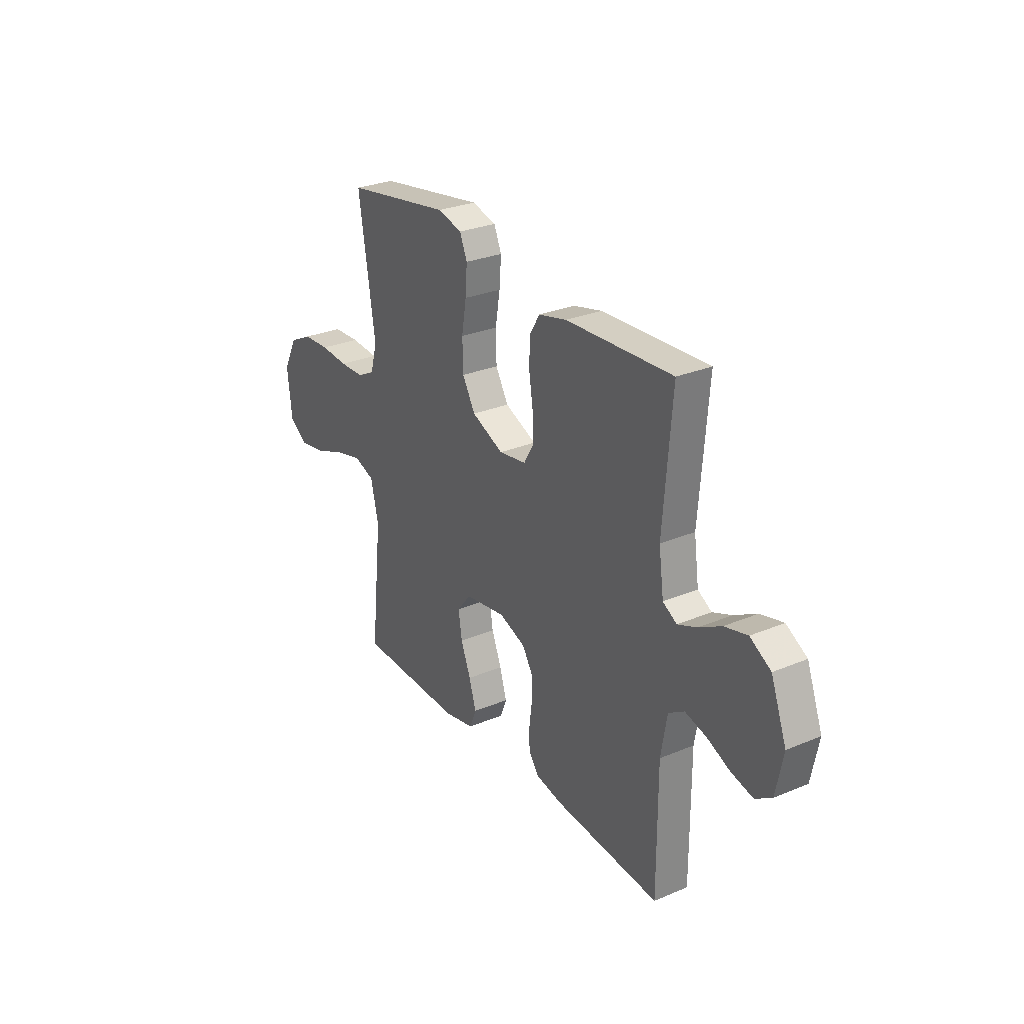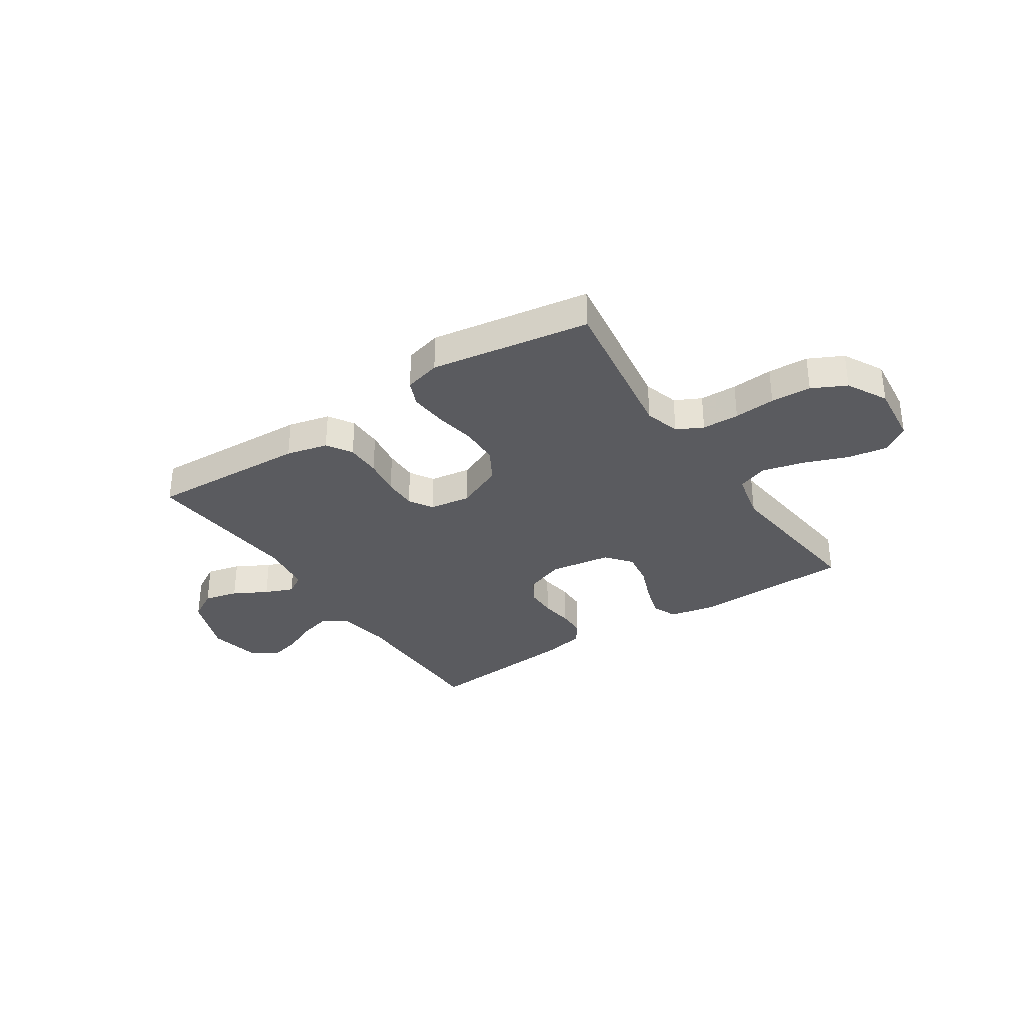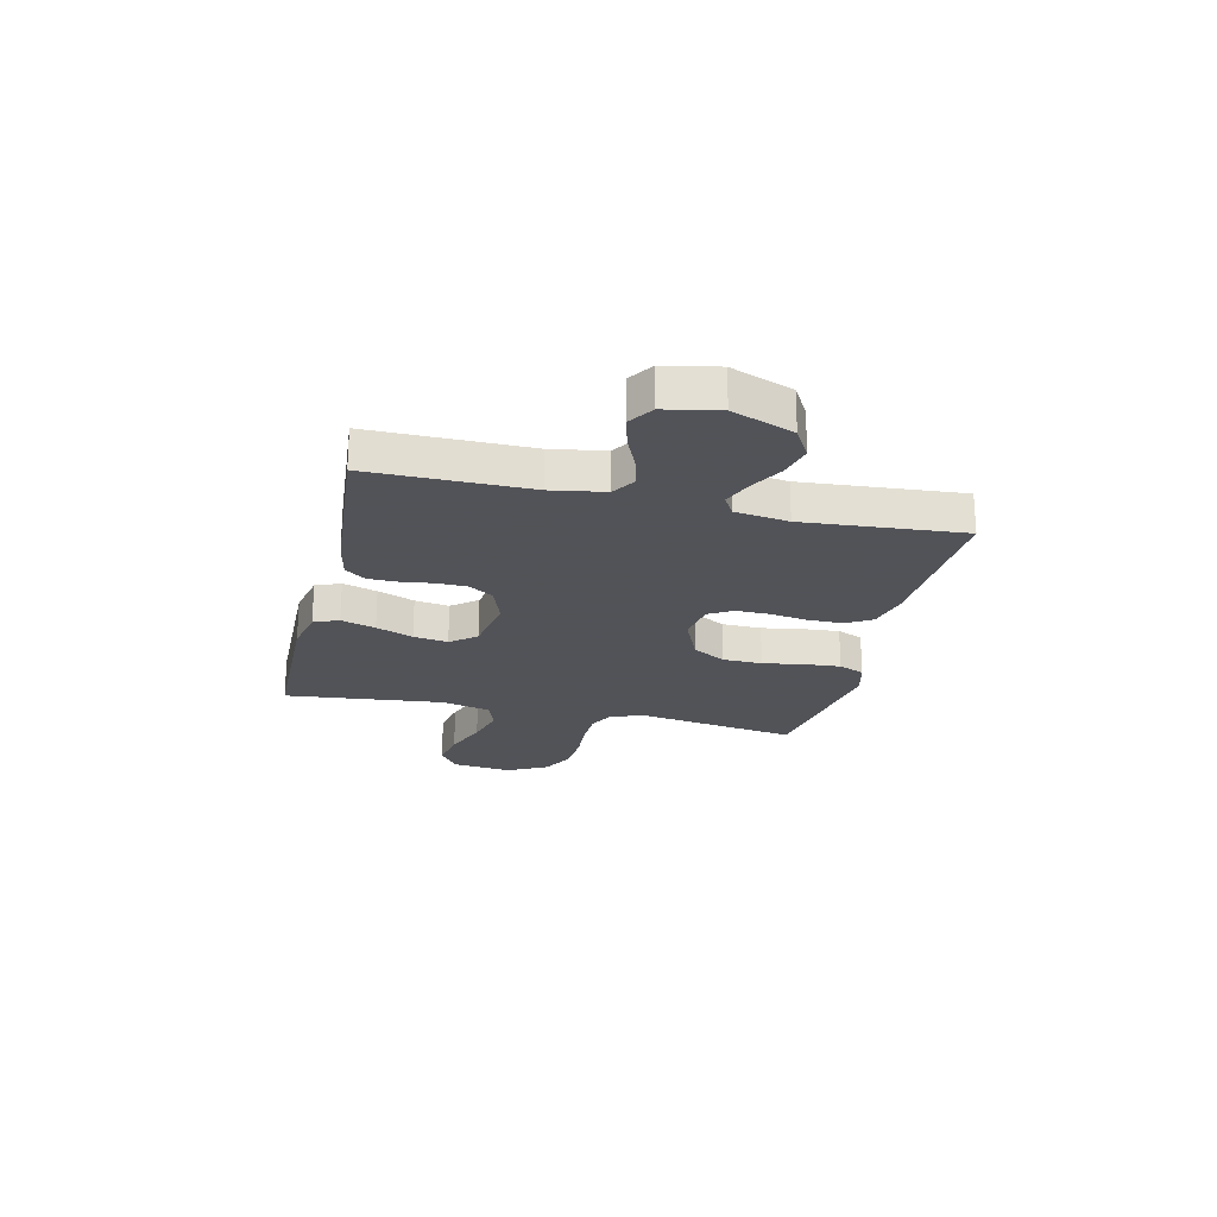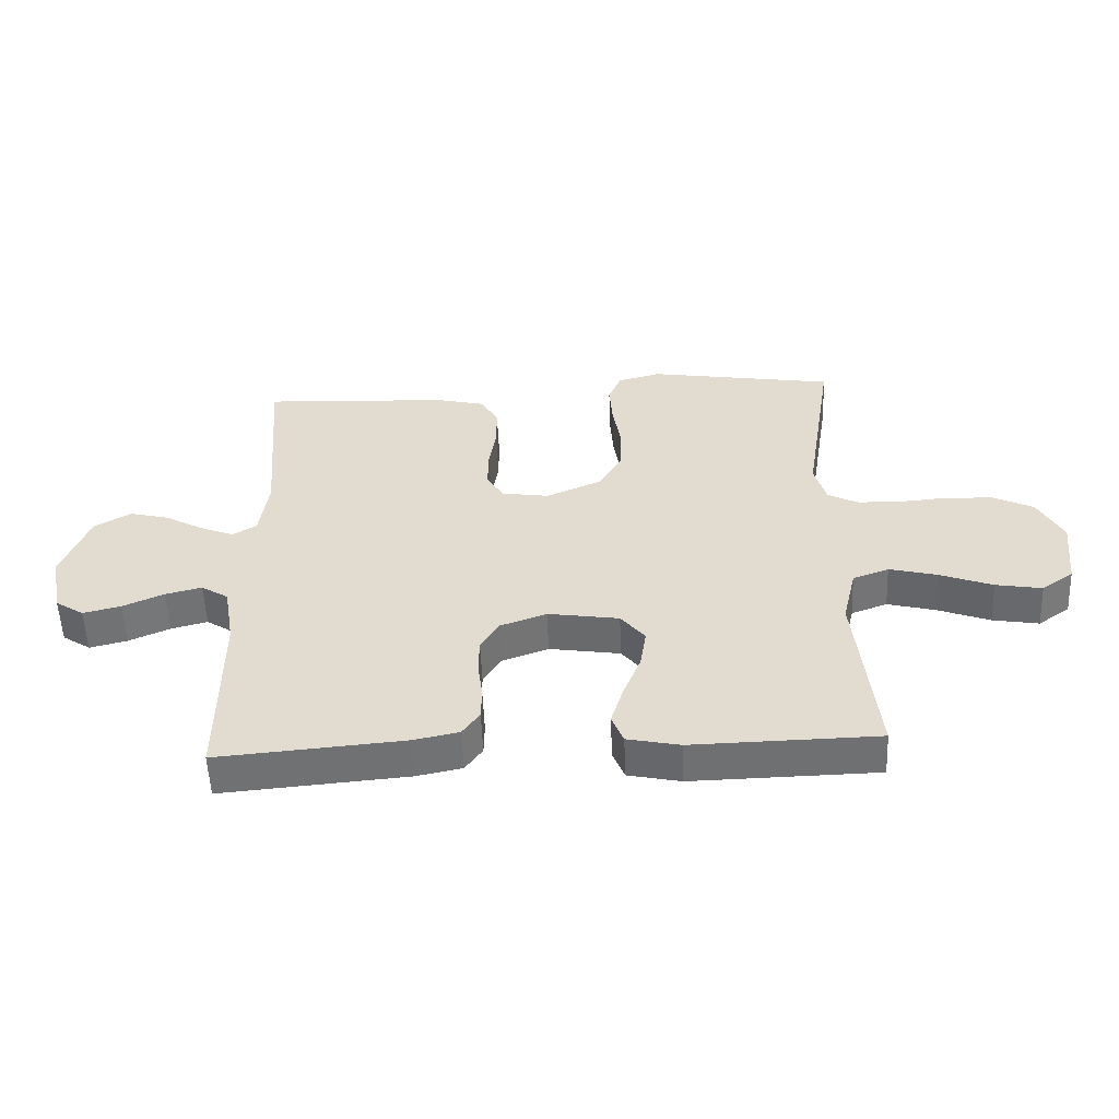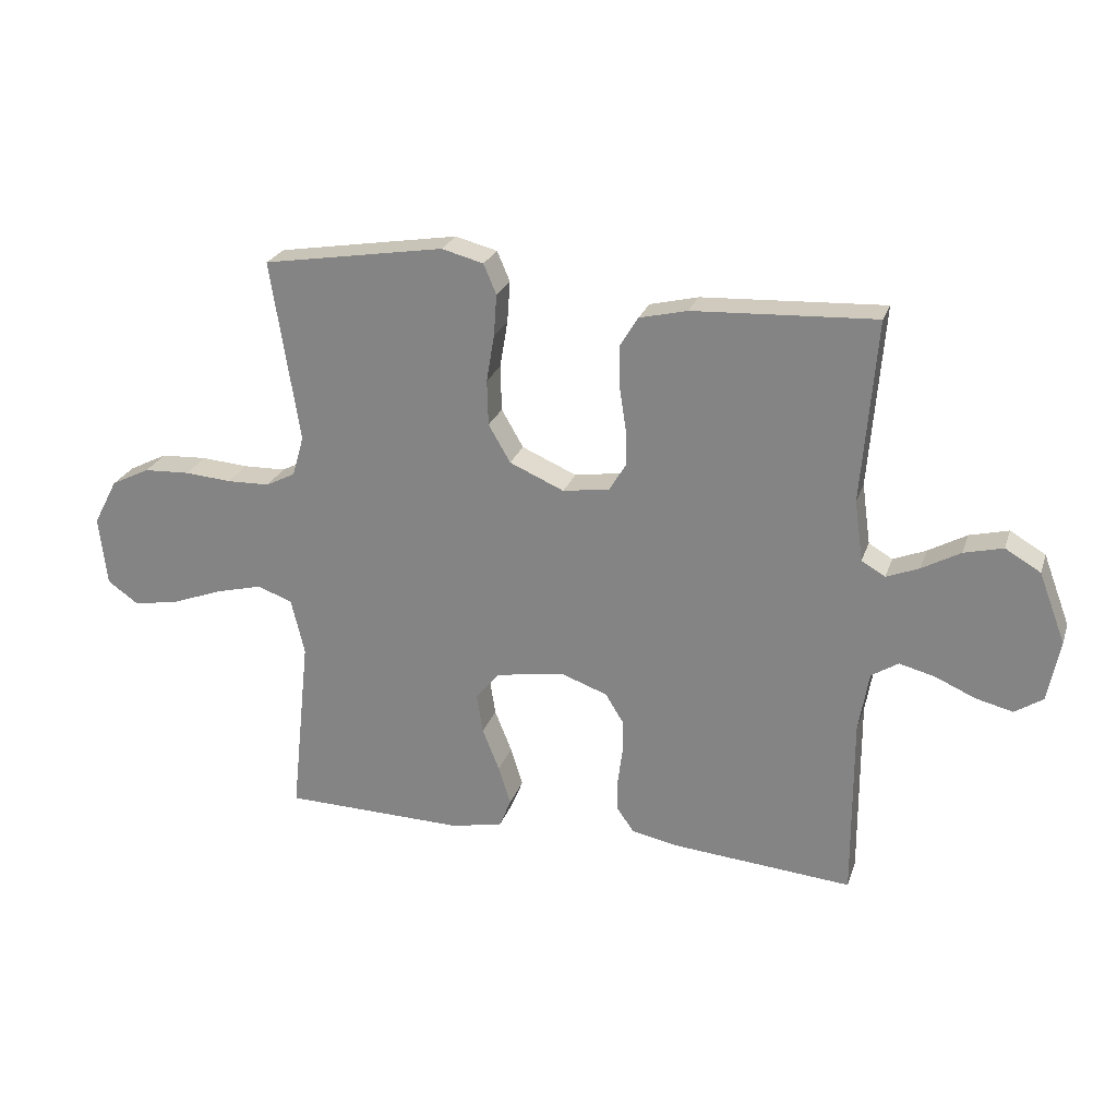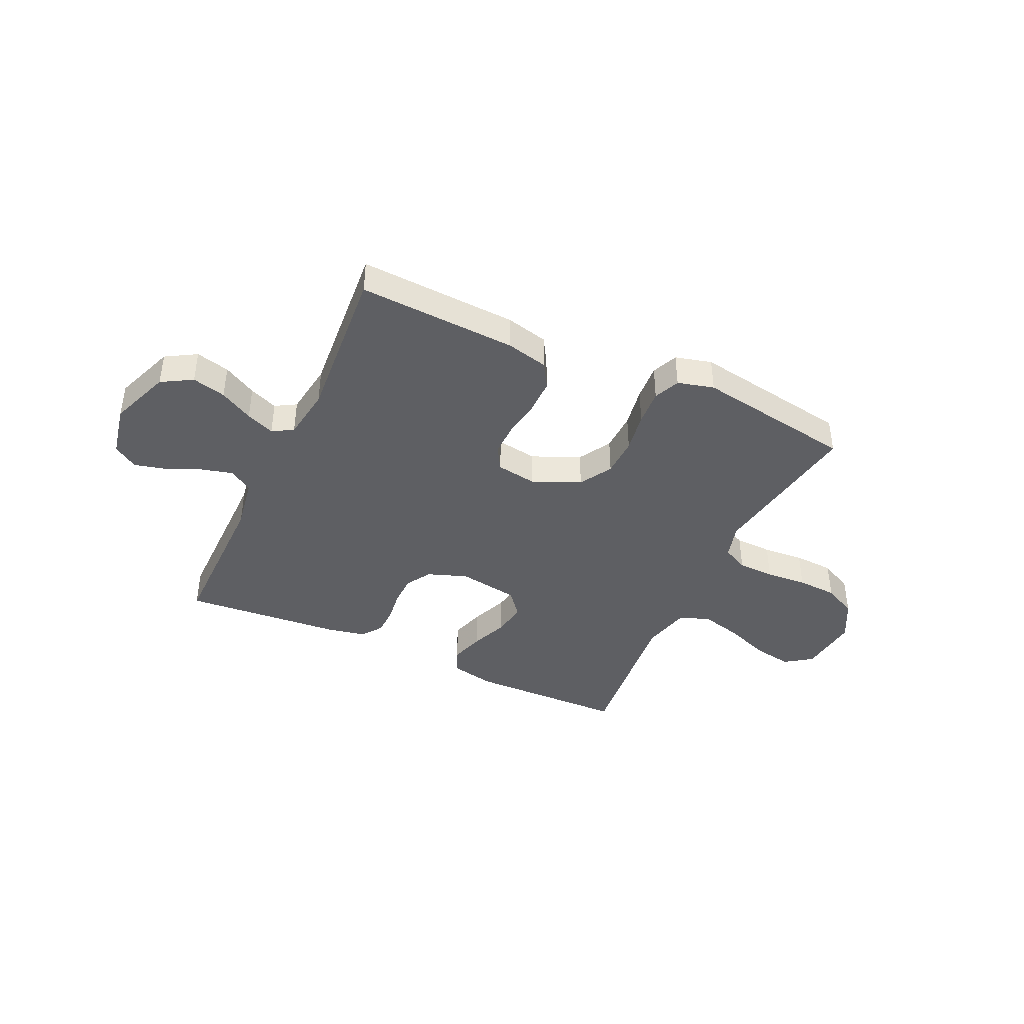
<metadata>
{"format":"obj","ext":"obj","renderer":"f3d","projection":"perspective","resolution":1024,"background":"white","views":[{"elev":28.3,"azim":-122.3,"up":"+Z"},{"elev":-33.1,"azim":33.8,"up":"+Y"},{"elev":-22.5,"azim":-103.2,"up":"+Y"},{"elev":-54.6,"azim":2.4,"up":"+Z"},{"elev":24.7,"azim":-163.4,"up":"+Z"},{"elev":-41.2,"azim":-24.9,"up":"+Y"}]}
</metadata>
<code>
v -0.5 0.07 -0.5
v -0.499 0.07 -0.2
v -0.516 0.07 -0.1
v -0.56 0.07 -0.072
v -0.619 0.07 -0.087
v -0.685 0.07 -0.116
v -0.746 0.07 -0.131
v -0.792 0.07 -0.101
v -0.812 0.07 0
v -0.768 0.07 0.116
v -0.71 0.07 0.15
v -0.646 0.07 0.134
v -0.583 0.07 0.099
v -0.529 0.07 0.077
v -0.49 0.07 0.1
v -0.476 0.07 0.2
v -0.5 0.07 0.5
v -0.2 0.07 0.485
v -0.121 0.07 0.466
v -0.092 0.07 0.418
v -0.092 0.07 0.351
v -0.103 0.07 0.28
v -0.104 0.07 0.217
v -0.077 0.07 0.172
v 0 0.07 0.16
v 0.09 0.07 0.199
v 0.126 0.07 0.261
v 0.128 0.07 0.336
v 0.115 0.07 0.413
v 0.11 0.07 0.482
v 0.131 0.07 0.531
v 0.2 0.07 0.549
v 0.5 0.07 0.5
v 0.453 0.07 0.2
v 0.472 0.07 0.133
v 0.521 0.07 0.108
v 0.591 0.07 0.106
v 0.669 0.07 0.112
v 0.745 0.07 0.108
v 0.809 0.07 0.076
v 0.849 0.07 0
v 0.836 0.07 -0.115
v 0.785 0.07 -0.151
v 0.71 0.07 -0.138
v 0.626 0.07 -0.106
v 0.548 0.07 -0.086
v 0.49 0.07 -0.107
v 0.468 0.07 -0.2
v 0.5 0.07 -0.5
v 0.2 0.07 -0.506
v 0.115 0.07 -0.488
v 0.096 0.07 -0.441
v 0.116 0.07 -0.376
v 0.144 0.07 -0.306
v 0.154 0.07 -0.241
v 0.115 0.07 -0.193
v 0 0.07 -0.175
v -0.075 0.07 -0.202
v -0.104 0.07 -0.249
v -0.105 0.07 -0.307
v -0.097 0.07 -0.368
v -0.098 0.07 -0.421
v -0.126 0.07 -0.46
v -0.2 0.07 -0.475
v -0.5 0 -0.5
v -0.499 0 -0.2
v -0.516 0 -0.1
v -0.56 0 -0.072
v -0.619 0 -0.087
v -0.685 0 -0.116
v -0.746 0 -0.131
v -0.792 0 -0.101
v -0.812 0 0
v -0.768 0 0.116
v -0.71 0 0.15
v -0.646 0 0.134
v -0.583 0 0.099
v -0.529 0 0.077
v -0.49 0 0.1
v -0.476 0 0.2
v -0.5 0 0.5
v -0.2 0 0.485
v -0.121 0 0.466
v -0.092 0 0.418
v -0.092 0 0.351
v -0.103 0 0.28
v -0.104 0 0.217
v -0.077 0 0.172
v 0 0 0.16
v 0.09 0 0.199
v 0.126 0 0.261
v 0.128 0 0.336
v 0.115 0 0.413
v 0.11 0 0.482
v 0.131 0 0.531
v 0.2 0 0.549
v 0.5 0 0.5
v 0.453 0 0.2
v 0.472 0 0.133
v 0.521 0 0.108
v 0.591 0 0.106
v 0.669 0 0.112
v 0.745 0 0.108
v 0.809 0 0.076
v 0.849 0 0
v 0.836 0 -0.115
v 0.785 0 -0.151
v 0.71 0 -0.138
v 0.626 0 -0.106
v 0.548 0 -0.086
v 0.49 0 -0.107
v 0.468 0 -0.2
v 0.5 0 -0.5
v 0.2 0 -0.506
v 0.115 0 -0.488
v 0.096 0 -0.441
v 0.116 0 -0.376
v 0.144 0 -0.306
v 0.154 0 -0.241
v 0.115 0 -0.193
v 0 0 -0.175
v -0.075 0 -0.202
v -0.104 0 -0.249
v -0.105 0 -0.307
v -0.097 0 -0.368
v -0.098 0 -0.421
v -0.126 0 -0.46
v -0.2 0 -0.475
f 64 1 2
f 63 64 2
f 62 63 2
f 61 62 2
f 60 61 2
f 59 60 2 3
f 58 59 3 4
f 57 58 4
f 56 57 4
f 52 53 54
f 51 52 54
f 50 51 54
f 49 50 54
f 48 49 54
f 47 48 54 55
f 43 44 45
f 42 43 45
f 41 42 45
f 40 41 45
f 39 40 45
f 38 39 45
f 37 38 45
f 36 37 45 46
f 35 36 46 47
f 32 33 34
f 31 32 34
f 30 31 34
f 29 30 34
f 28 29 34
f 47 55 56
f 35 47 56
f 34 35 56
f 28 34 56
f 27 28 56
f 20 21 22
f 19 20 22
f 18 19 22
f 17 18 22
f 16 17 22
f 15 16 22 23
f 14 15 23 24
f 11 12 13
f 10 11 13
f 9 10 13
f 8 9 13
f 7 8 13
f 6 7 13
f 5 6 13
f 4 5 13 14
f 14 24 25
f 4 14 25
f 56 4 25
f 56 25 26
f 26 27 56
f 66 65 128
f 66 128 127
f 66 127 126
f 66 126 125
f 66 125 124
f 67 66 124 123
f 68 67 123 122
f 68 122 121
f 68 121 120
f 118 117 116
f 118 116 115
f 118 115 114
f 118 114 113
f 118 113 112
f 119 118 112 111
f 109 108 107
f 109 107 106
f 109 106 105
f 109 105 104
f 109 104 103
f 109 103 102
f 109 102 101
f 110 109 101 100
f 111 110 100 99
f 98 97 96
f 98 96 95
f 98 95 94
f 98 94 93
f 98 93 92
f 120 119 111
f 120 111 99
f 120 99 98
f 120 98 92
f 120 92 91
f 86 85 84
f 86 84 83
f 86 83 82
f 86 82 81
f 86 81 80
f 87 86 80 79
f 88 87 79 78
f 77 76 75
f 77 75 74
f 77 74 73
f 77 73 72
f 77 72 71
f 77 71 70
f 77 70 69
f 78 77 69 68
f 89 88 78
f 89 78 68
f 89 68 120
f 90 89 120
f 120 91 90
f 1 65 66 2
f 2 66 67 3
f 3 67 68 4
f 4 68 69 5
f 5 69 70 6
f 6 70 71 7
f 7 71 72 8
f 8 72 73 9
f 9 73 74 10
f 10 74 75 11
f 11 75 76 12
f 12 76 77 13
f 13 77 78 14
f 14 78 79 15
f 15 79 80 16
f 16 80 81 17
f 17 81 82 18
f 18 82 83 19
f 19 83 84 20
f 20 84 85 21
f 21 85 86 22
f 22 86 87 23
f 23 87 88 24
f 24 88 89 25
f 25 89 90 26
f 26 90 91 27
f 27 91 92 28
f 28 92 93 29
f 29 93 94 30
f 30 94 95 31
f 31 95 96 32
f 32 96 97 33
f 33 97 98 34
f 34 98 99 35
f 35 99 100 36
f 36 100 101 37
f 37 101 102 38
f 38 102 103 39
f 39 103 104 40
f 40 104 105 41
f 41 105 106 42
f 42 106 107 43
f 43 107 108 44
f 44 108 109 45
f 45 109 110 46
f 46 110 111 47
f 47 111 112 48
f 48 112 113 49
f 49 113 114 50
f 50 114 115 51
f 51 115 116 52
f 52 116 117 53
f 53 117 118 54
f 54 118 119 55
f 55 119 120 56
f 56 120 121 57
f 57 121 122 58
f 58 122 123 59
f 59 123 124 60
f 60 124 125 61
f 61 125 126 62
f 62 126 127 63
f 63 127 128 64
f 64 128 65 1

</code>
